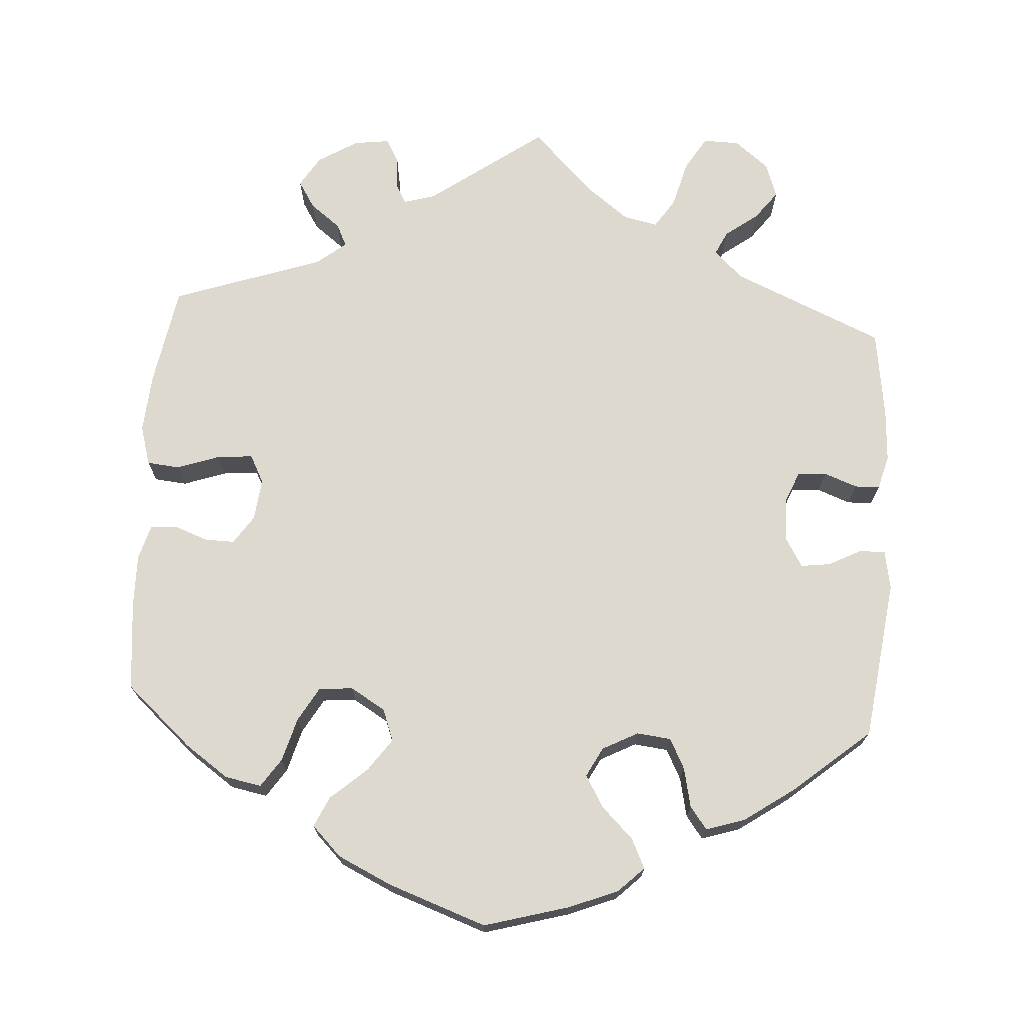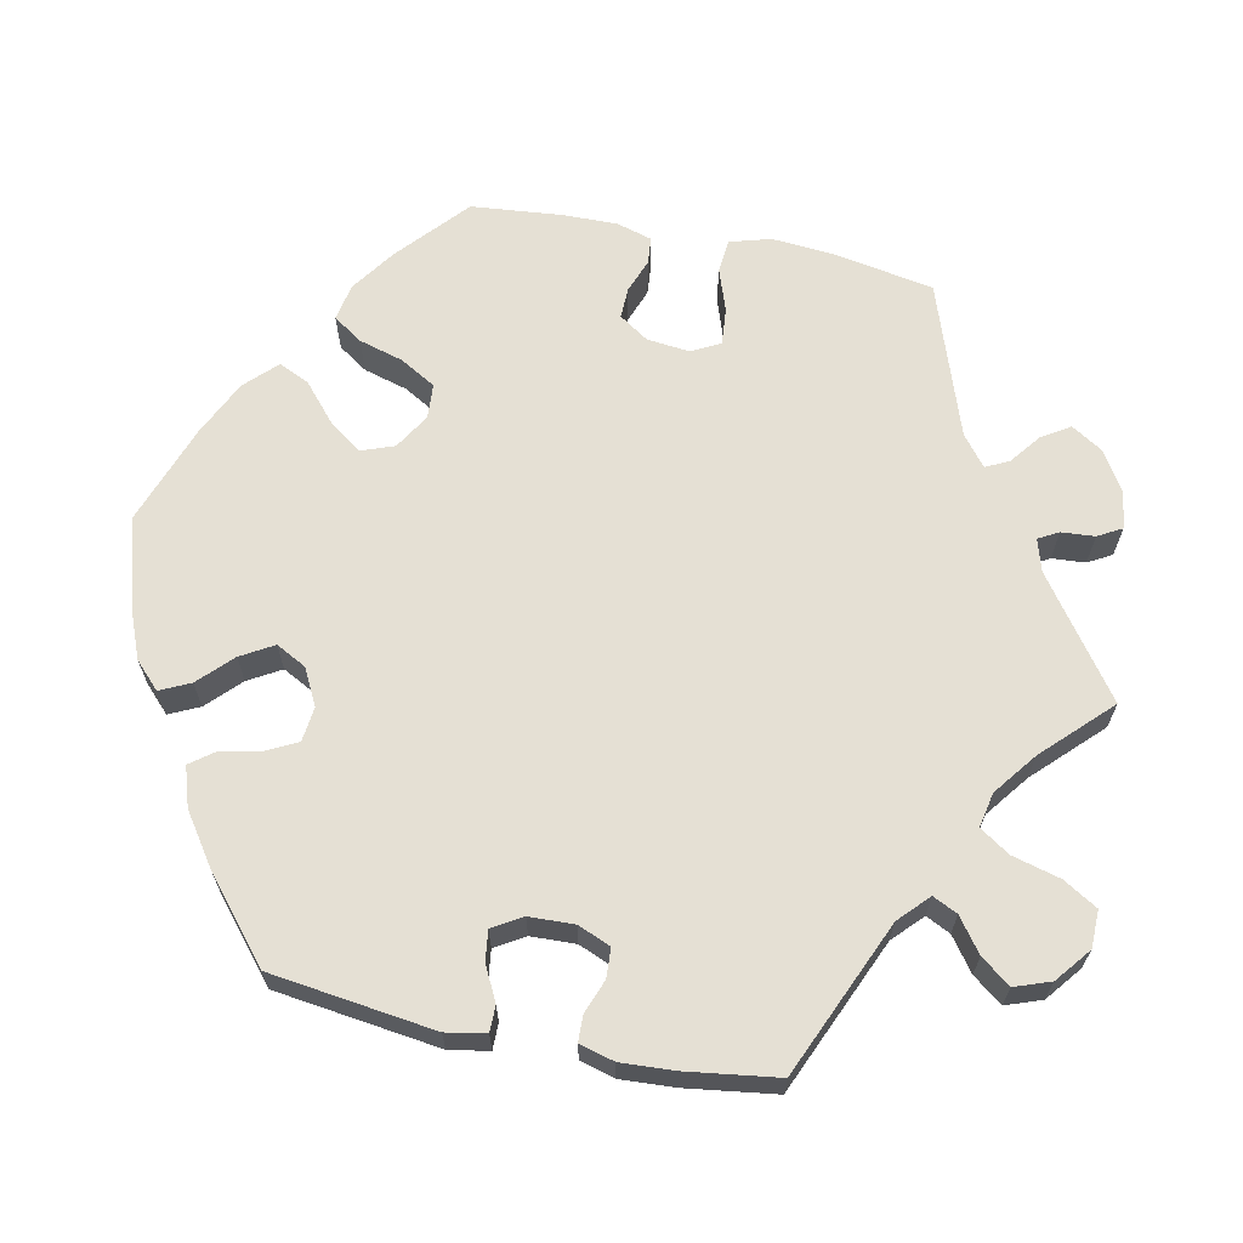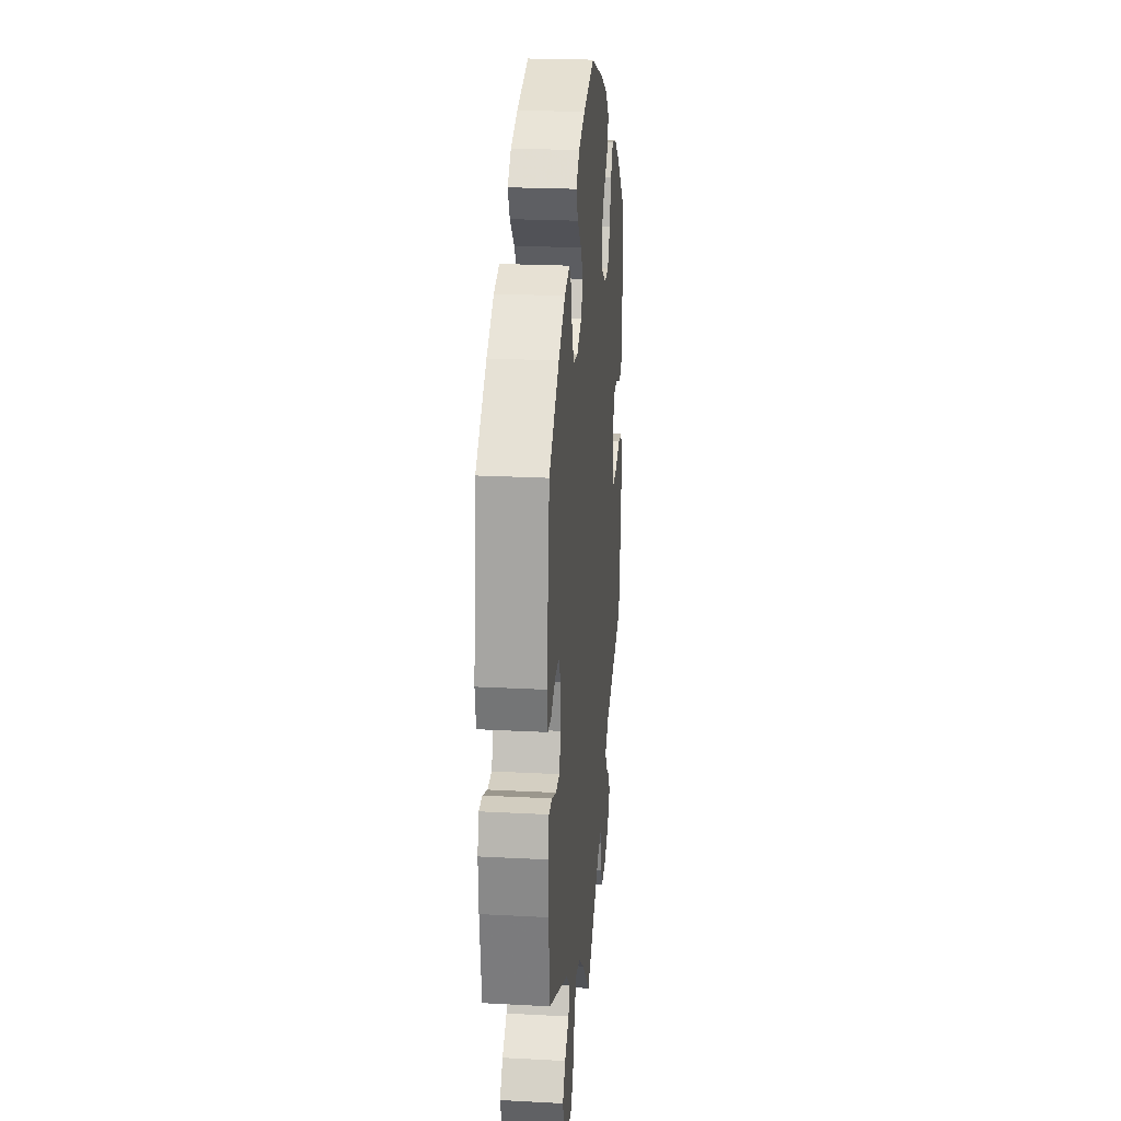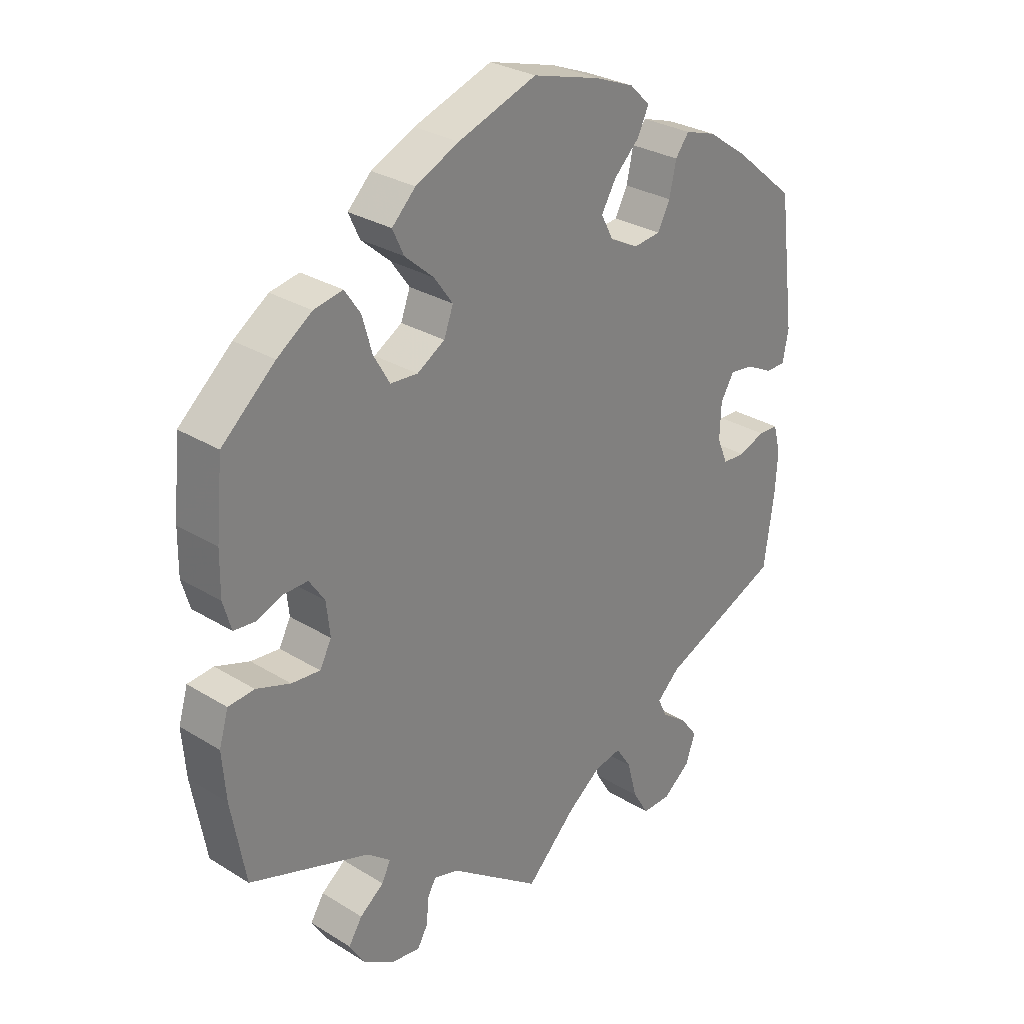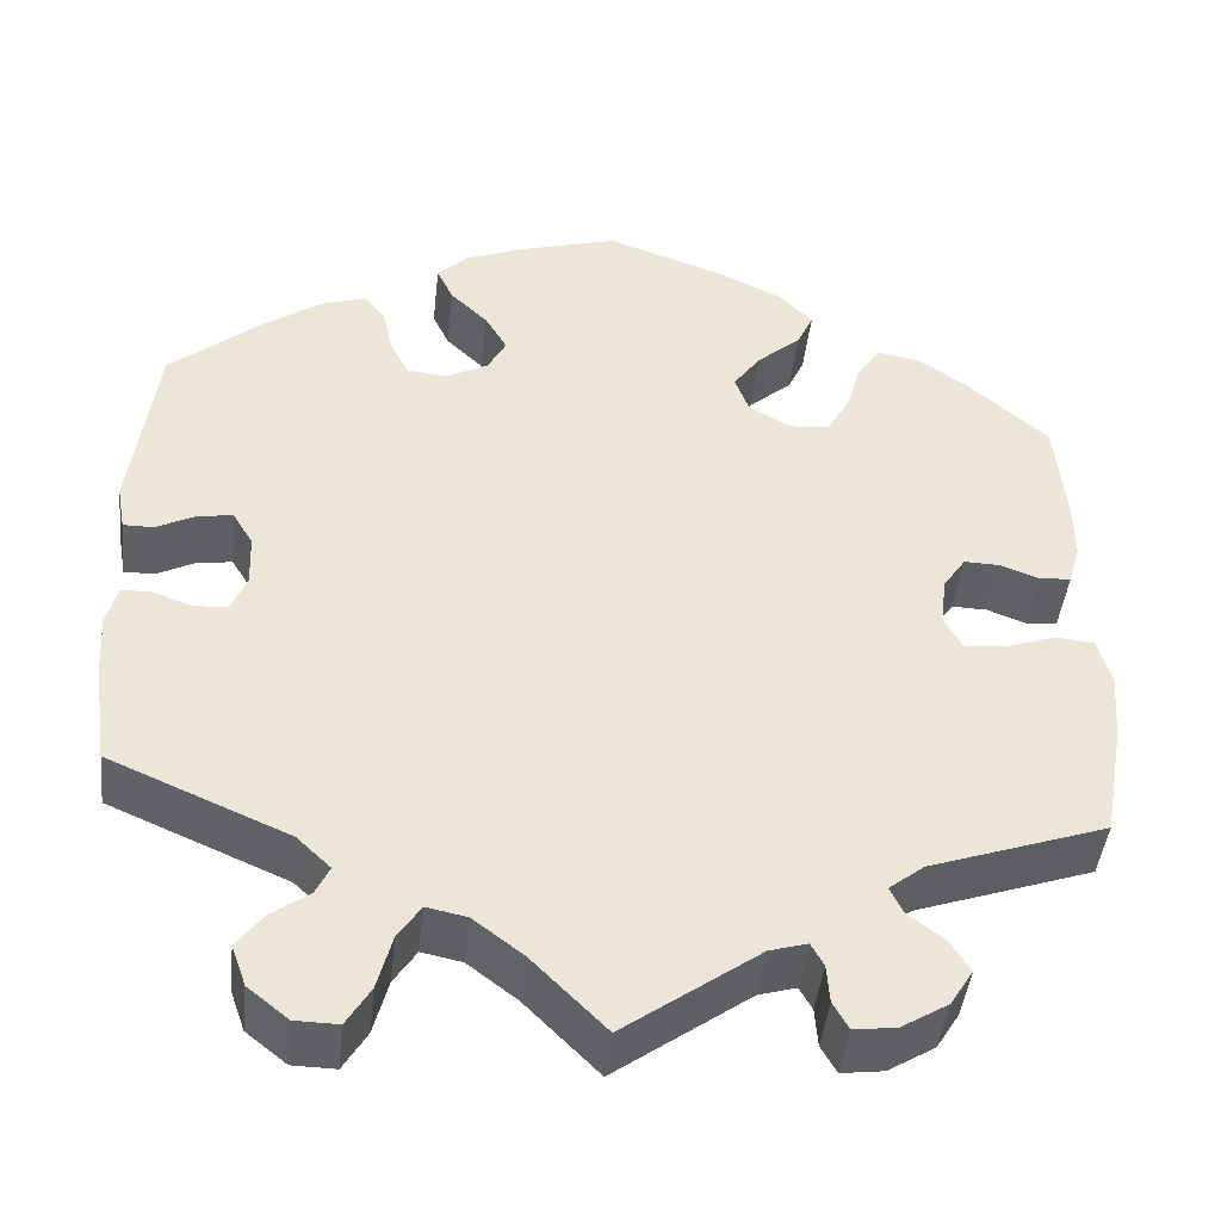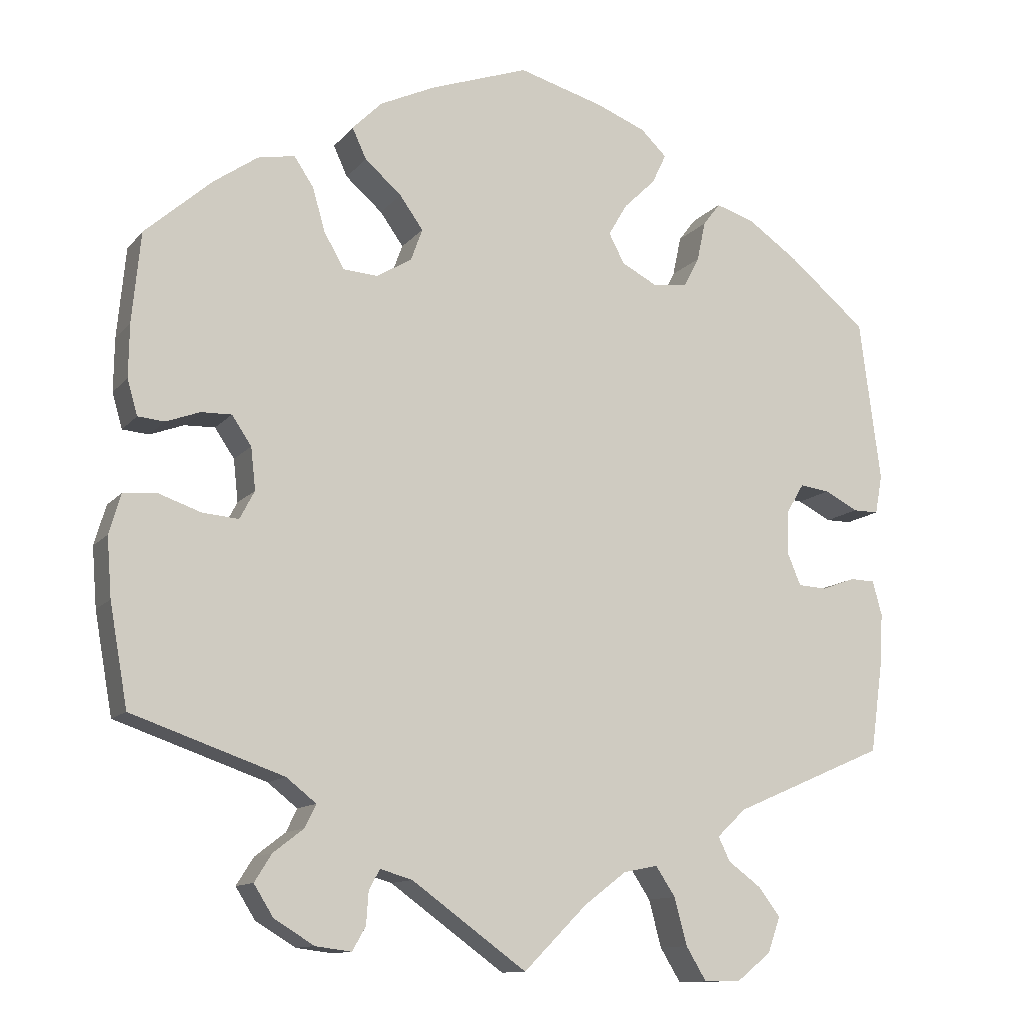
<metadata>
{"format":"obj","ext":"obj","renderer":"f3d","projection":"perspective","resolution":1024,"background":"white","views":[{"elev":71.7,"azim":3.7,"up":"+Y"},{"elev":65.4,"azim":101.7,"up":"+Y"},{"elev":22.7,"azim":95.2,"up":"+Z"},{"elev":29.1,"azim":-47.5,"up":"+Z"},{"elev":-44.2,"azim":173.8,"up":"+Z"},{"elev":-12.0,"azim":-23.7,"up":"+Z"}]}
</metadata>
<code>
v -0.523 0.07 -0.16
v -0.529 0.07 -0.084
v -0.514 0.07 -0.033
v -0.472 0.07 -0.029
v -0.417 0.07 -0.048
v -0.371 0.07 -0.052
v -0.352 0.07 -0.016
v -0.358 0.07 0.038
v -0.383 0.07 0.075
v -0.422 0.07 0.074
v -0.465 0.07 0.058
v -0.499 0.07 0.061
v -0.512 0.07 0.106
v -0.511 0.07 0.174
v -0.5 0.07 0.289
v -0.414 0.07 0.365
v -0.358 0.07 0.404
v -0.311 0.07 0.413
v -0.286 0.07 0.376
v -0.27 0.07 0.32
v -0.244 0.07 0.275
v -0.2 0.07 0.272
v -0.155 0.07 0.299
v -0.14 0.07 0.34
v -0.17 0.07 0.382
v -0.217 0.07 0.423
v -0.235 0.07 0.462
v -0.197 0.07 0.5
v -0.127 0.07 0.533
v 0 0.07 0.578
v 0.11 0.07 0.547
v 0.173 0.07 0.522
v 0.206 0.07 0.49
v 0.188 0.07 0.452
v 0.147 0.07 0.412
v 0.123 0.07 0.371
v 0.143 0.07 0.333
v 0.189 0.07 0.309
v 0.233 0.07 0.314
v 0.253 0.07 0.353
v 0.264 0.07 0.404
v 0.286 0.07 0.433
v 0.336 0.07 0.417
v 0.401 0.07 0.372
v 0.5 0.07 0.289
v 0.527 0.07 0.082
v 0.518 0.07 0.032
v 0.485 0.07 0.032
v 0.442 0.07 0.054
v 0.404 0.07 0.059
v 0.382 0.07 0.022
v 0.38 0.07 -0.035
v 0.397 0.07 -0.076
v 0.434 0.07 -0.078
v 0.477 0.07 -0.062
v 0.509 0.07 -0.063
v 0.521 0.07 -0.107
v 0.517 0.07 -0.175
v 0.501 0.07 -0.289
v 0.306 0.07 -0.373
v 0.269 0.07 -0.408
v 0.284 0.07 -0.439
v 0.326 0.07 -0.47
v 0.354 0.07 -0.507
v 0.338 0.07 -0.552
v 0.294 0.07 -0.587
v 0.247 0.07 -0.588
v 0.221 0.07 -0.545
v 0.205 0.07 -0.485
v 0.18 0.07 -0.447
v 0.136 0.07 -0.456
v 0.082 0.07 -0.497
v 0.001 0.07 -0.578
v -0.146 0.07 -0.472
v -0.187 0.07 -0.46
v -0.201 0.07 -0.485
v -0.204 0.07 -0.527
v -0.221 0.07 -0.557
v -0.267 0.07 -0.551
v -0.318 0.07 -0.52
v -0.343 0.07 -0.48
v -0.321 0.07 -0.445
v -0.282 0.07 -0.415
v -0.268 0.07 -0.386
v -0.306 0.07 -0.356
v -0.5 0.07 -0.289
v -0.523 0 -0.16
v -0.529 0 -0.084
v -0.514 0 -0.033
v -0.472 0 -0.029
v -0.417 0 -0.048
v -0.371 0 -0.052
v -0.352 0 -0.016
v -0.358 0 0.038
v -0.383 0 0.075
v -0.422 0 0.074
v -0.465 0 0.058
v -0.499 0 0.061
v -0.512 0 0.106
v -0.511 0 0.174
v -0.5 0 0.289
v -0.414 0 0.365
v -0.358 0 0.404
v -0.311 0 0.413
v -0.286 0 0.376
v -0.27 0 0.32
v -0.244 0 0.275
v -0.2 0 0.272
v -0.155 0 0.299
v -0.14 0 0.34
v -0.17 0 0.382
v -0.217 0 0.423
v -0.235 0 0.462
v -0.197 0 0.5
v -0.127 0 0.533
v 0 0 0.578
v 0.11 0 0.547
v 0.173 0 0.522
v 0.206 0 0.49
v 0.188 0 0.452
v 0.147 0 0.412
v 0.123 0 0.371
v 0.143 0 0.333
v 0.189 0 0.309
v 0.233 0 0.314
v 0.253 0 0.353
v 0.264 0 0.404
v 0.286 0 0.433
v 0.336 0 0.417
v 0.401 0 0.372
v 0.5 0 0.289
v 0.527 0 0.082
v 0.518 0 0.032
v 0.485 0 0.032
v 0.442 0 0.054
v 0.404 0 0.059
v 0.382 0 0.022
v 0.38 0 -0.035
v 0.397 0 -0.076
v 0.434 0 -0.078
v 0.477 0 -0.062
v 0.509 0 -0.063
v 0.521 0 -0.107
v 0.517 0 -0.175
v 0.501 0 -0.289
v 0.306 0 -0.373
v 0.269 0 -0.408
v 0.284 0 -0.439
v 0.326 0 -0.47
v 0.354 0 -0.507
v 0.338 0 -0.552
v 0.294 0 -0.587
v 0.247 0 -0.588
v 0.221 0 -0.545
v 0.205 0 -0.485
v 0.18 0 -0.447
v 0.136 0 -0.456
v 0.082 0 -0.497
v 0.001 0 -0.578
v -0.146 0 -0.472
v -0.187 0 -0.46
v -0.201 0 -0.485
v -0.204 0 -0.527
v -0.221 0 -0.557
v -0.267 0 -0.551
v -0.318 0 -0.52
v -0.343 0 -0.48
v -0.321 0 -0.445
v -0.282 0 -0.415
v -0.268 0 -0.386
v -0.306 0 -0.356
v -0.5 0 -0.289
f 85 86 1 2
f 84 85 2 3
f 80 81 82 83
f 80 83 84
f 79 80 84
f 76 77 78 79
f 75 76 79 84
f 74 75 84 3
f 72 73 74 3
f 66 67 68 69
f 66 69 70
f 65 66 70
f 62 63 64 65
f 61 62 65 70
f 60 61 70 71
f 58 59 60
f 57 58 60 71
f 54 55 56 57
f 53 54 57 71
f 46 47 48 49
f 46 49 50
f 45 46 50
f 44 45 50 51
f 40 41 42 43
f 39 40 43 44
f 32 33 34 35
f 32 35 36
f 31 32 36
f 30 31 36
f 29 30 36 37
f 25 26 27 28
f 24 25 28 29
f 17 18 19 20
f 17 20 21
f 16 17 21
f 15 16 21
f 14 15 21 22
f 10 11 12 13
f 9 10 13 14
f 72 3 4 5
f 72 5 6
f 52 53 71 72
f 51 52 72 6
f 39 44 51 6
f 38 39 6 7
f 37 38 7 8
f 24 29 37
f 23 24 37
f 22 23 37 8
f 9 14 22
f 8 9 22
f 88 87 172 171
f 89 88 171 170
f 169 168 167 166
f 170 169 166
f 170 166 165
f 165 164 163 162
f 170 165 162 161
f 89 170 161 160
f 89 160 159 158
f 155 154 153 152
f 156 155 152
f 156 152 151
f 151 150 149 148
f 156 151 148 147
f 157 156 147 146
f 146 145 144
f 157 146 144 143
f 143 142 141 140
f 157 143 140 139
f 135 134 133 132
f 136 135 132
f 136 132 131
f 137 136 131 130
f 129 128 127 126
f 130 129 126 125
f 121 120 119 118
f 122 121 118
f 122 118 117
f 122 117 116
f 123 122 116 115
f 114 113 112 111
f 115 114 111 110
f 106 105 104 103
f 107 106 103
f 107 103 102
f 107 102 101
f 108 107 101 100
f 99 98 97 96
f 100 99 96 95
f 91 90 89 158
f 92 91 158
f 158 157 139 138
f 92 158 138 137
f 92 137 130 125
f 93 92 125 124
f 94 93 124 123
f 123 115 110
f 123 110 109
f 94 123 109 108
f 108 100 95
f 108 95 94
f 1 87 88 2
f 2 88 89 3
f 3 89 90 4
f 4 90 91 5
f 5 91 92 6
f 6 92 93 7
f 7 93 94 8
f 8 94 95 9
f 9 95 96 10
f 10 96 97 11
f 11 97 98 12
f 12 98 99 13
f 13 99 100 14
f 14 100 101 15
f 15 101 102 16
f 16 102 103 17
f 17 103 104 18
f 18 104 105 19
f 19 105 106 20
f 20 106 107 21
f 21 107 108 22
f 22 108 109 23
f 23 109 110 24
f 24 110 111 25
f 25 111 112 26
f 26 112 113 27
f 27 113 114 28
f 28 114 115 29
f 29 115 116 30
f 30 116 117 31
f 31 117 118 32
f 32 118 119 33
f 33 119 120 34
f 34 120 121 35
f 35 121 122 36
f 36 122 123 37
f 37 123 124 38
f 38 124 125 39
f 39 125 126 40
f 40 126 127 41
f 41 127 128 42
f 42 128 129 43
f 43 129 130 44
f 44 130 131 45
f 45 131 132 46
f 46 132 133 47
f 47 133 134 48
f 48 134 135 49
f 49 135 136 50
f 50 136 137 51
f 51 137 138 52
f 52 138 139 53
f 53 139 140 54
f 54 140 141 55
f 55 141 142 56
f 56 142 143 57
f 57 143 144 58
f 58 144 145 59
f 59 145 146 60
f 60 146 147 61
f 61 147 148 62
f 62 148 149 63
f 63 149 150 64
f 64 150 151 65
f 65 151 152 66
f 66 152 153 67
f 67 153 154 68
f 68 154 155 69
f 69 155 156 70
f 70 156 157 71
f 71 157 158 72
f 72 158 159 73
f 73 159 160 74
f 74 160 161 75
f 75 161 162 76
f 76 162 163 77
f 77 163 164 78
f 78 164 165 79
f 79 165 166 80
f 80 166 167 81
f 81 167 168 82
f 82 168 169 83
f 83 169 170 84
f 84 170 171 85
f 85 171 172 86
f 86 172 87 1

</code>
